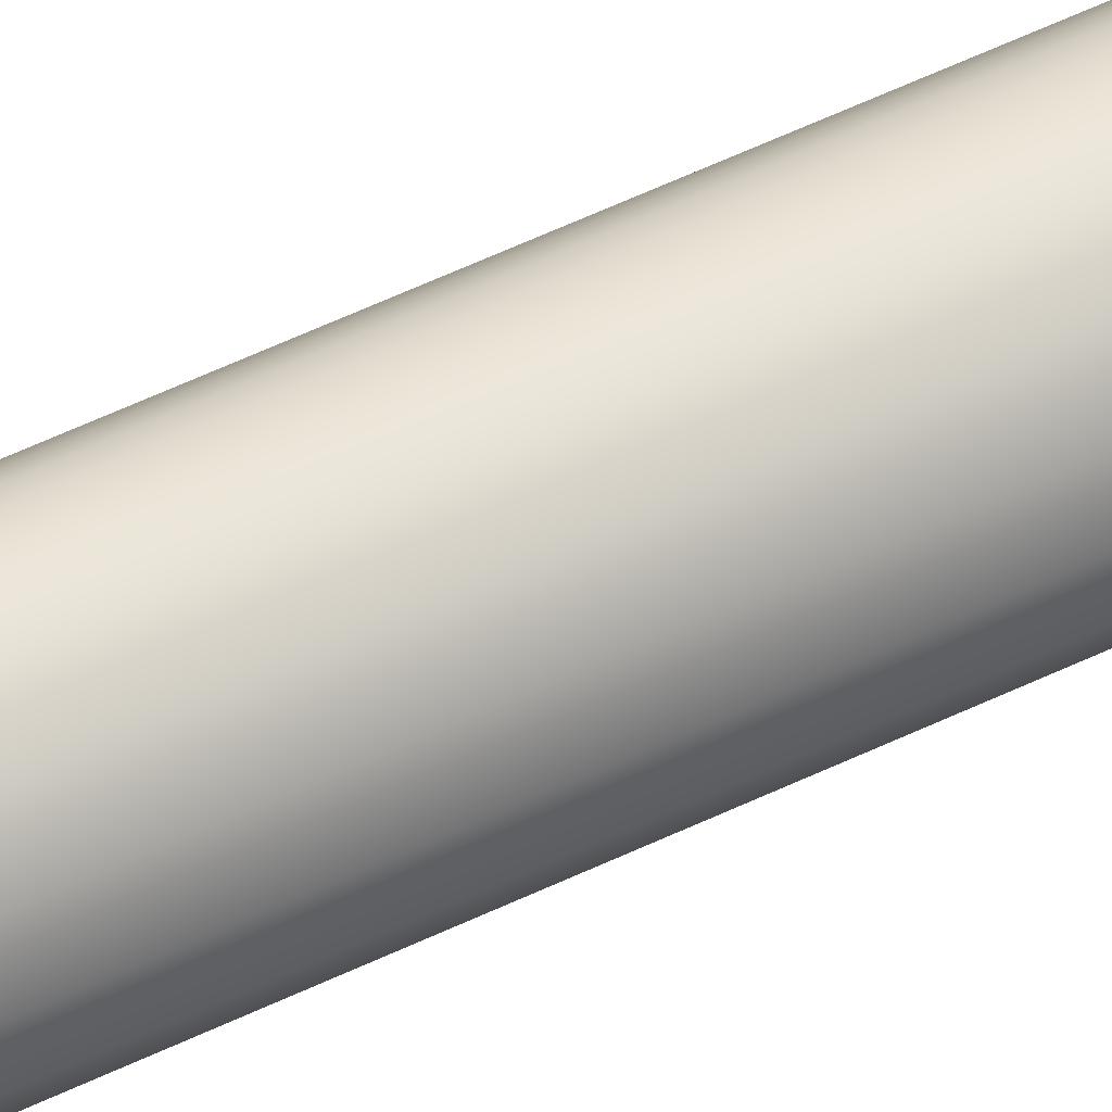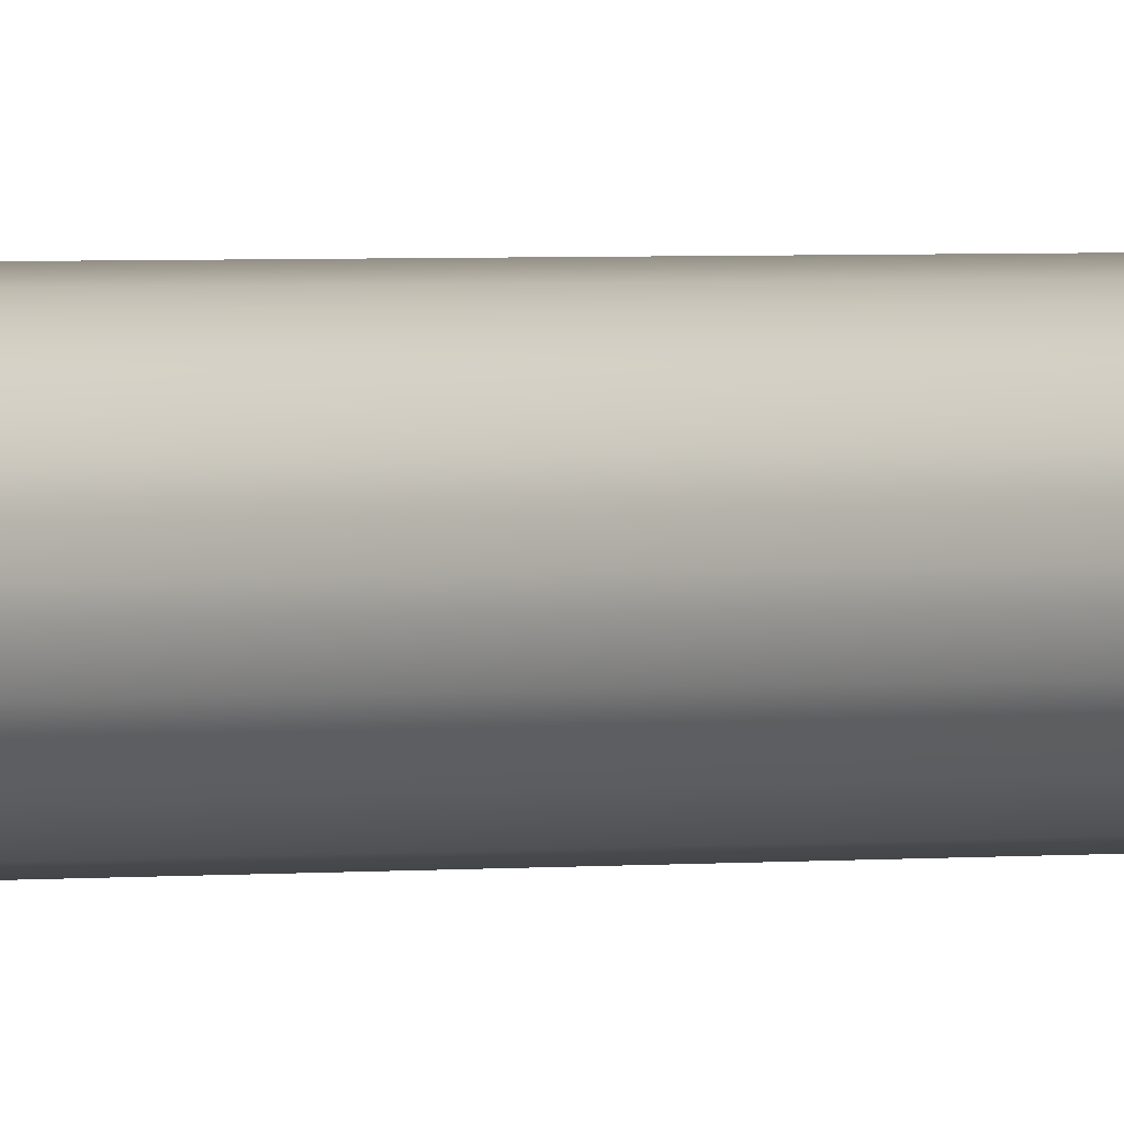
<metadata>
{"format":"obj","ext":"obj","renderer":"f3d","projection":"perspective","resolution":1024,"background":"white","views":[{"elev":-65.5,"azim":-65.3,"up":"+Y"},{"elev":1.7,"azim":-117.8,"up":"+Y"}]}
</metadata>
<code>
o Mast_6,5m_Metalogalva.001
v 0 0 6.5
v 0 -0.038 6.5
v 0 -0.0705 0
v 0 0 6.5
v 0.01454 -0.03511 6.5
v 0.02698 -0.06513 0
v 0 0 6.5
v 0.02687 -0.02687 6.5
v 0.04985 -0.04985 0
v 0 0 6.5
v 0.03511 -0.01454 6.5
v 0.06513 -0.02698 0
v 0 0 6.5
v 0.038 0 6.5
v 0.0705 0 0
v 0 0 6.5
v 0.03511 0.01454 6.5
v 0.06513 0.02698 0
v 0 0 6.5
v 0.02687 0.02687 6.5
v 0.04985 0.04985 0
v 0 0 6.5
v 0.01454 0.03511 6.5
v 0.02698 0.06513 0
v 0 0 6.5
v 0 0.038 6.5
v 0 0.0705 0
v 0 0 6.5
v -0.01454 0.03511 6.5
v -0.02698 0.06513 0
v 0 0 6.5
v -0.02687 0.02687 6.5
v -0.04985 0.04985 0
v 0 0 6.5
v -0.03511 0.01454 6.5
v -0.06513 0.02698 0
v 0 0 6.5
v -0.038 0 6.5
v -0.0705 0 0
v 0 0 6.5
v -0.03511 -0.01454 6.5
v -0.06513 -0.02698 0
v 0 0 6.5
v -0.02687 -0.02687 6.5
v -0.04985 -0.04985 0
v 0 0 6.5
v -0.01454 -0.03511 6.5
v -0.02698 -0.06513 0
f 1 5 4
f 4 8 7
f 7 11 10
f 10 14 13
f 13 17 16
f 16 20 19
f 19 23 22
f 22 26 25
f 25 29 28
f 28 32 31
f 31 35 34
f 34 38 37
f 37 41 40
f 40 44 43
f 43 47 46
f 46 2 1
f 3 5 2
f 6 8 5
f 9 11 8
f 12 14 11
f 15 17 14
f 18 20 17
f 21 23 20
f 24 26 23
f 27 29 26
f 30 32 29
f 33 35 32
f 36 38 35
f 39 41 38
f 42 44 41
f 45 47 44
f 48 2 47
f 1 2 5
f 4 5 8
f 7 8 11
f 10 11 14
f 13 14 17
f 16 17 20
f 19 20 23
f 22 23 26
f 25 26 29
f 28 29 32
f 31 32 35
f 34 35 38
f 37 38 41
f 40 41 44
f 43 44 47
f 46 47 2
f 3 6 5
f 6 9 8
f 9 12 11
f 12 15 14
f 15 18 17
f 18 21 20
f 21 24 23
f 24 27 26
f 27 30 29
f 30 33 32
f 33 36 35
f 36 39 38
f 39 42 41
f 42 45 44
f 45 48 47
f 48 3 2

</code>
